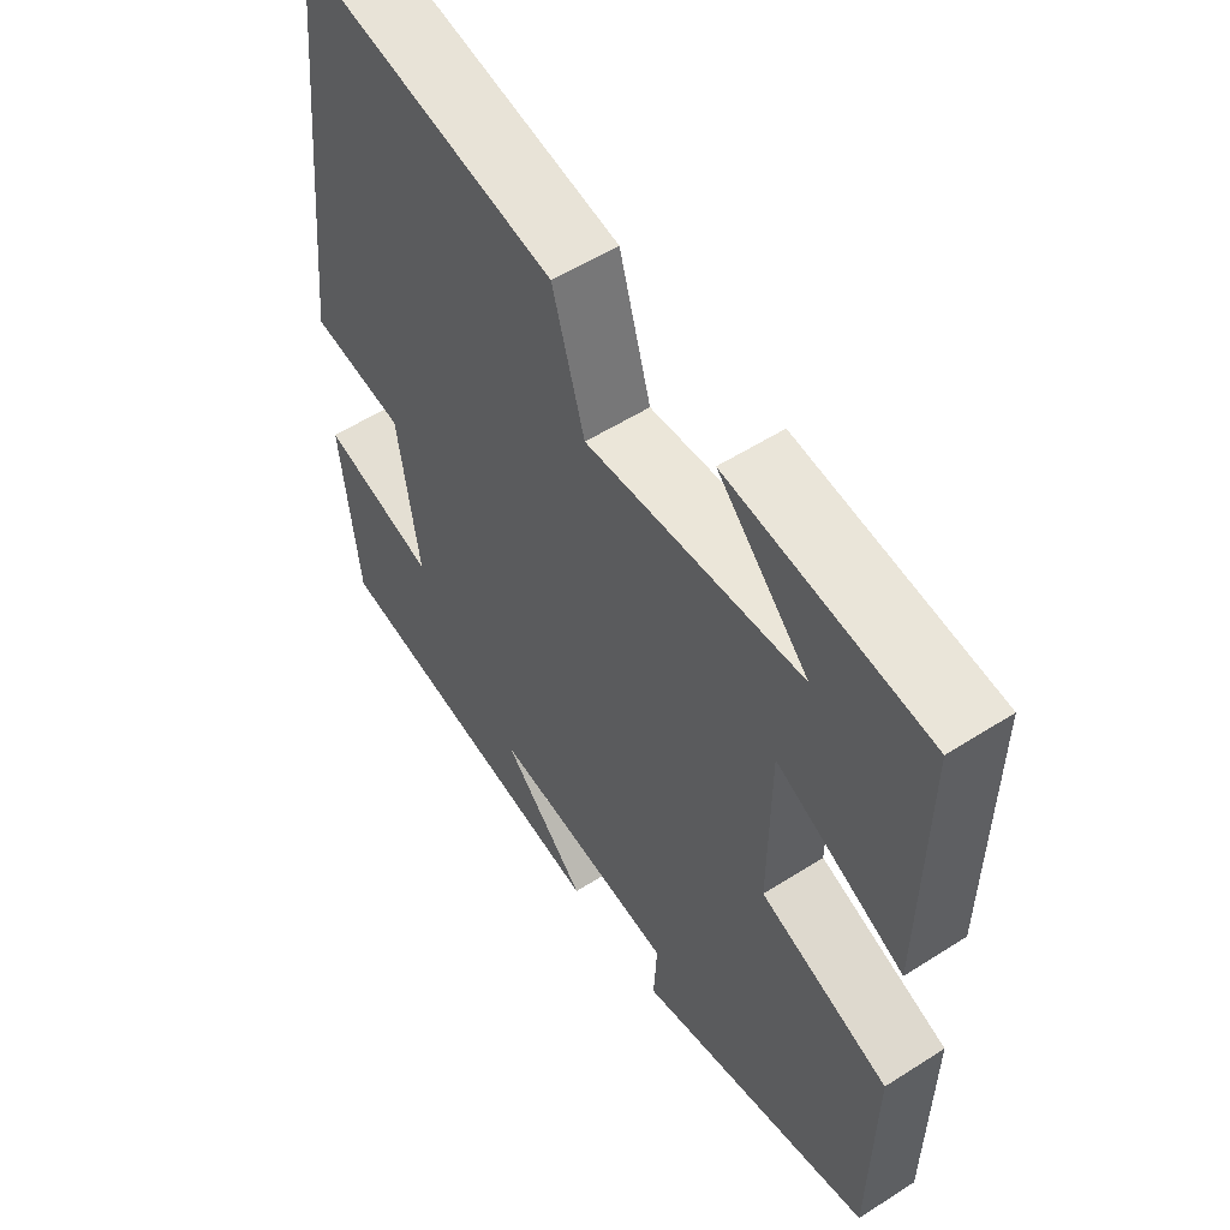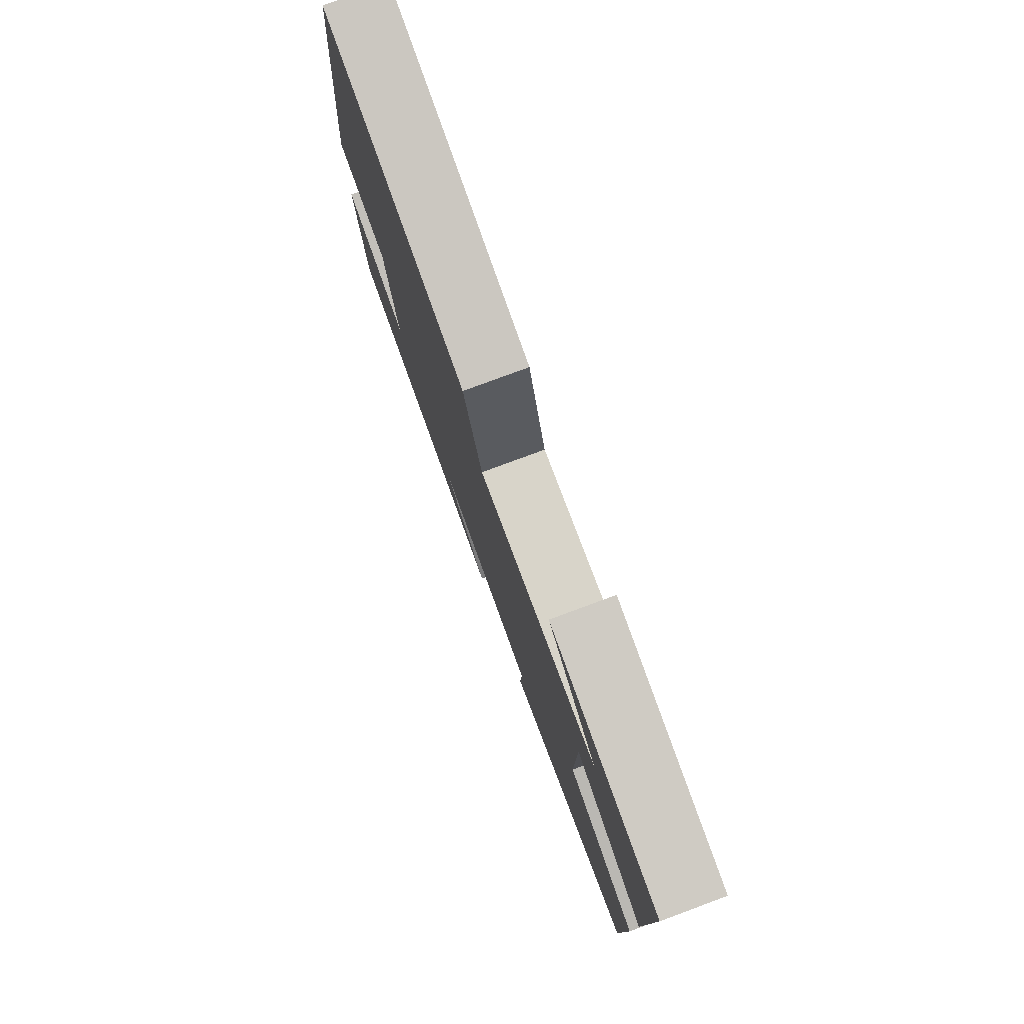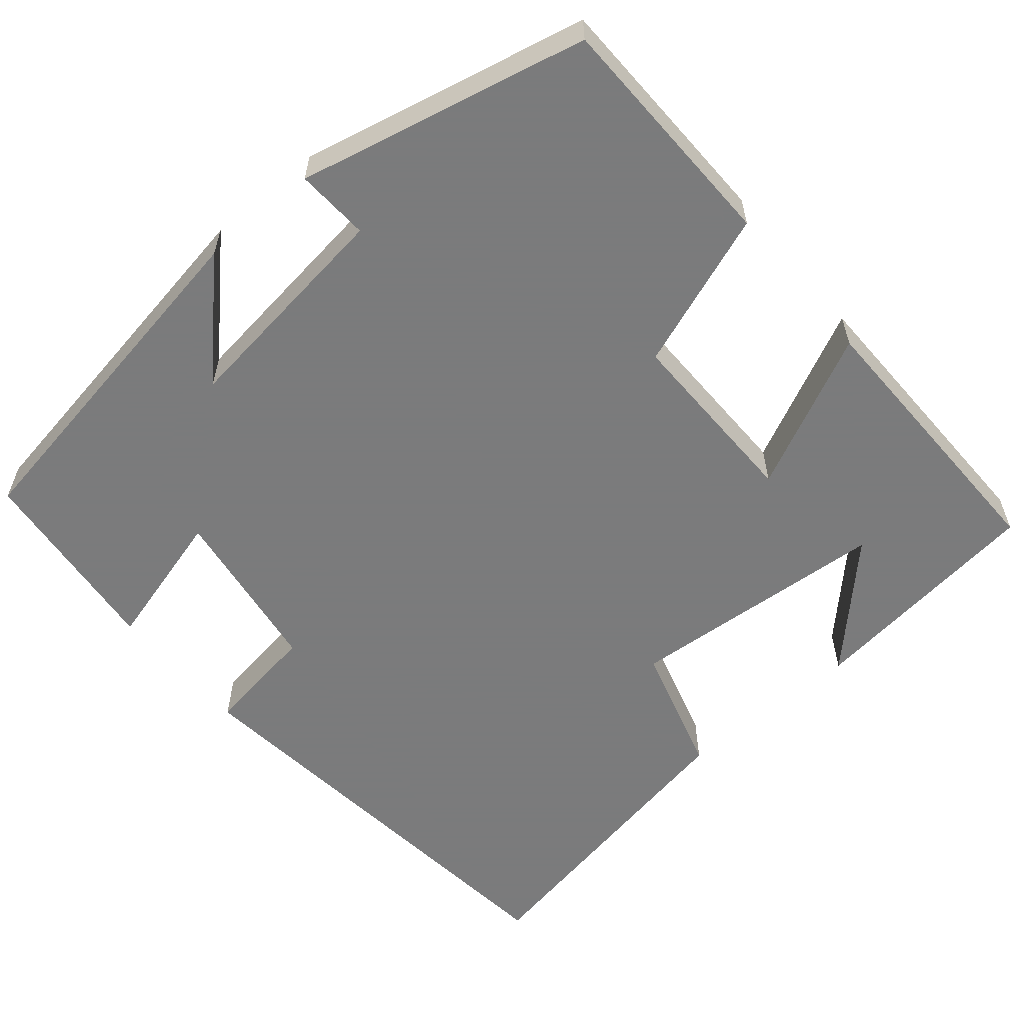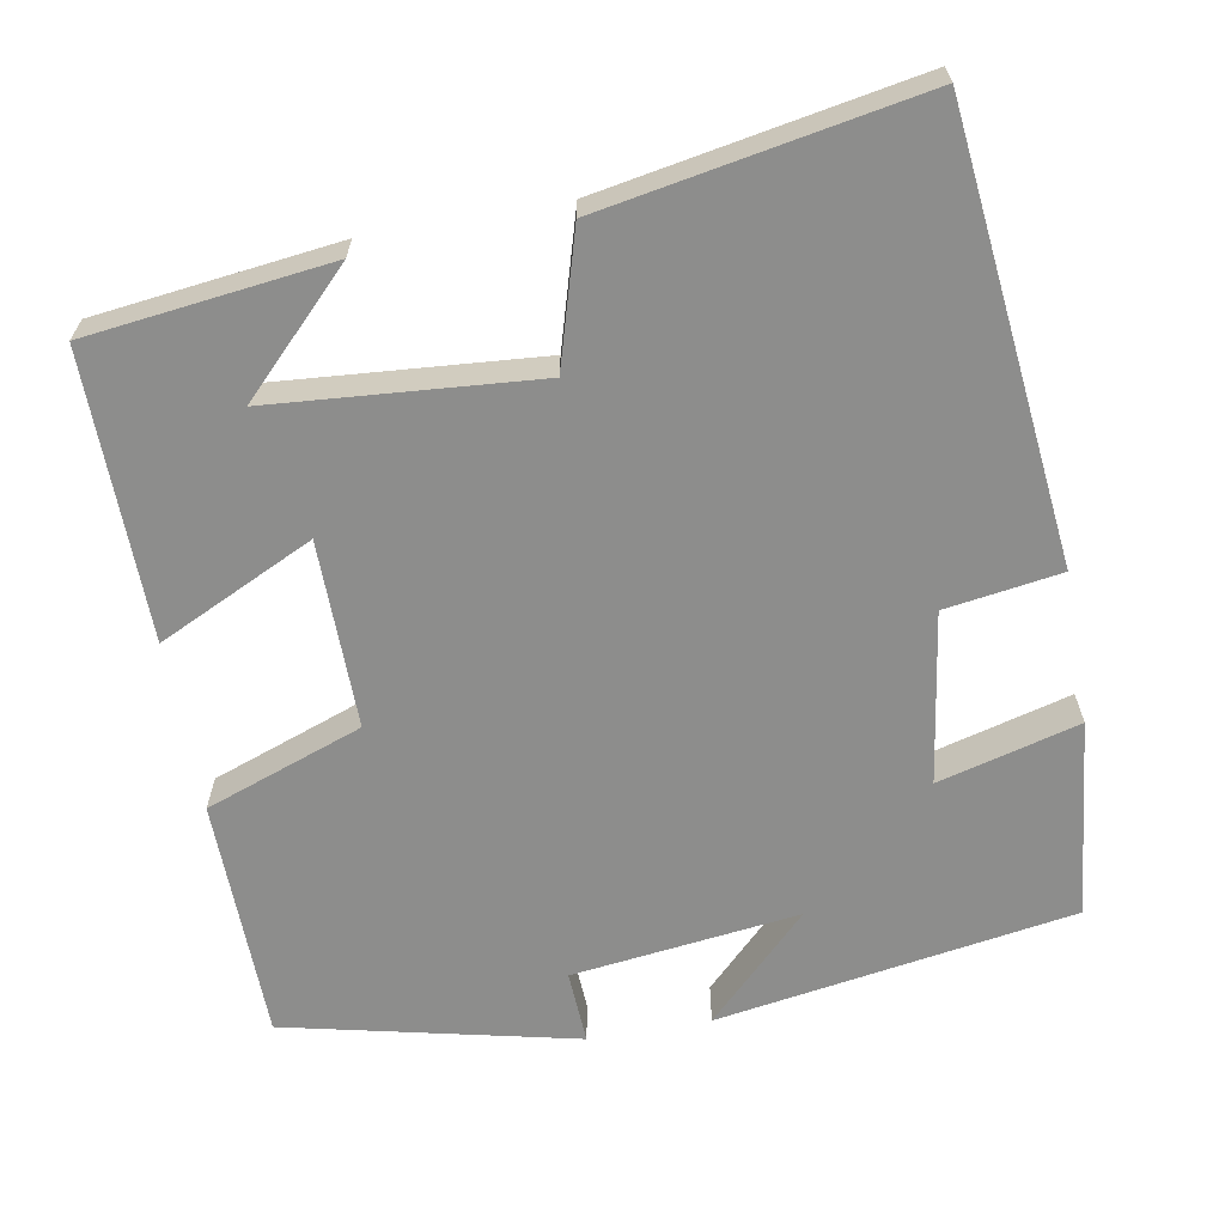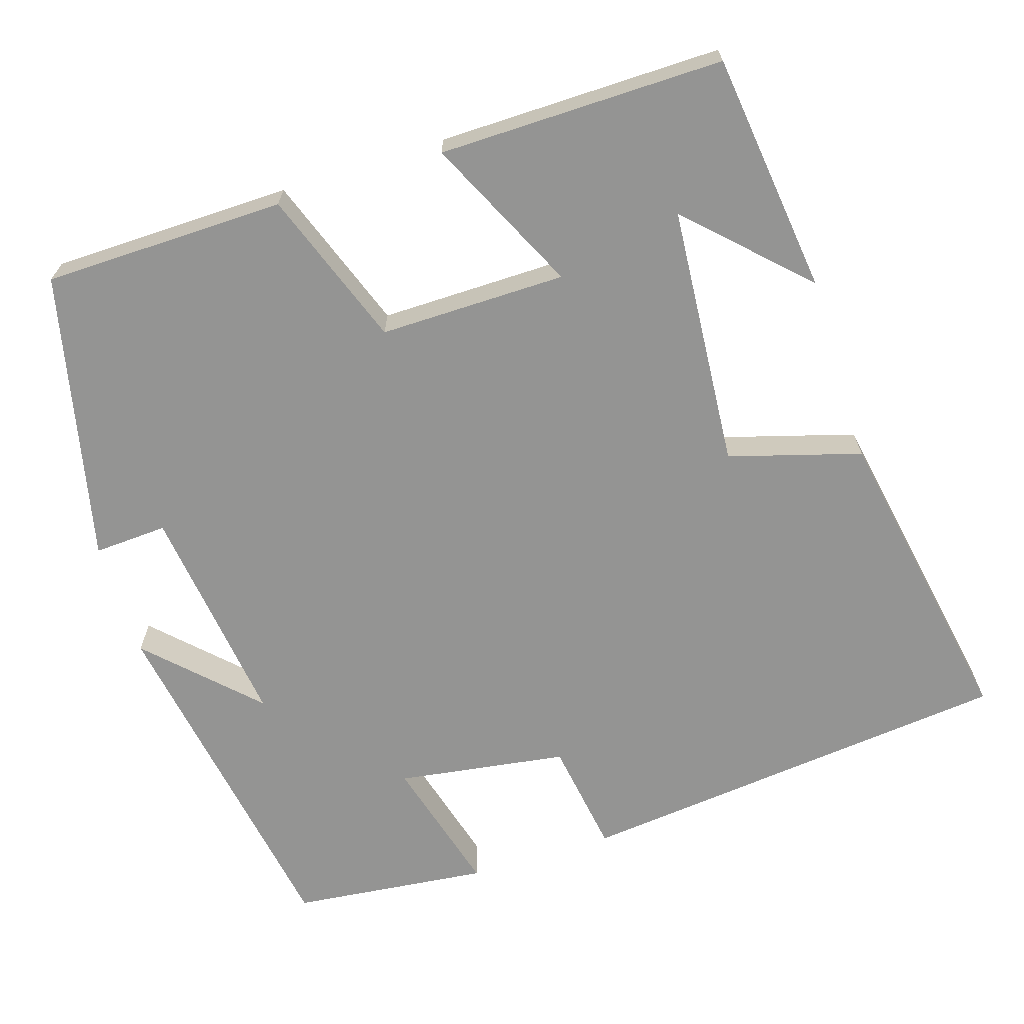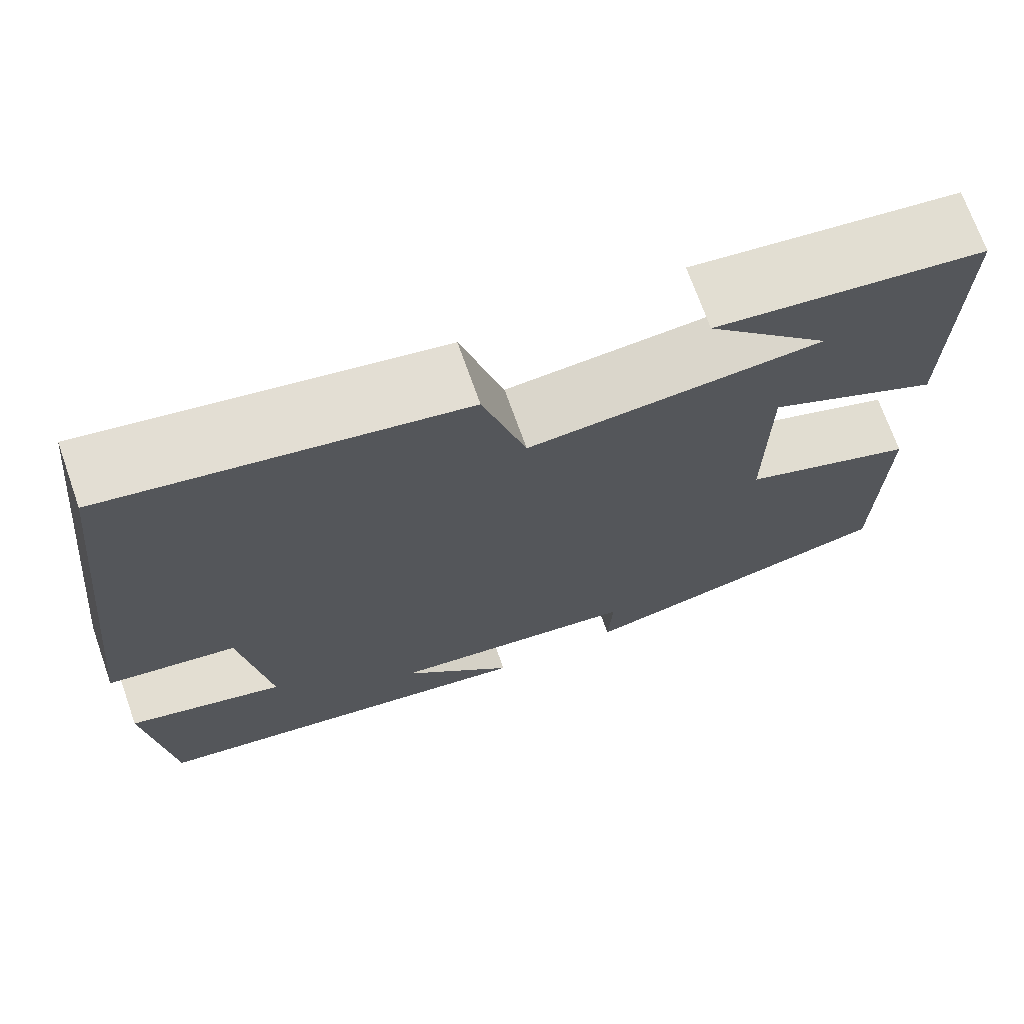
<metadata>
{"format":"obj","ext":"obj","renderer":"f3d","projection":"perspective","resolution":1024,"background":"white","views":[{"elev":54.6,"azim":-124.1,"up":"+Z"},{"elev":78.9,"azim":-110.3,"up":"+Z"},{"elev":-58.4,"azim":-139.8,"up":"+Y"},{"elev":-64.4,"azim":10.1,"up":"+Y"},{"elev":-67.0,"azim":-72.4,"up":"+Y"},{"elev":71.0,"azim":160.5,"up":"+Z"}]}
</metadata>
<code>
v 0.473 0.07 -0.426
v 0.023 0.07 -0.5
v 0.152 0.07 -0.371
v -0.134 0.07 -0.407
v -0.129 0.07 -0.5
v -0.495 0.07 -0.417
v -0.5 0.07 -0.111
v -0.302 0.07 -0.039
v -0.304 0.07 0.197
v -0.5 0.07 0.103
v -0.504 0.07 0.463
v -0.199 0.07 0.5
v -0.338 0.07 0.359
v -0.006 0.07 0.333
v 0.043 0.07 0.5
v 0.44 0.07 0.572
v 0.5 0.07 0.014
v 0.355 0.07 -0.008
v 0.323 0.07 -0.224
v 0.5 0.07 -0.176
v 0.473 0 -0.426
v 0.023 0 -0.5
v 0.152 0 -0.371
v -0.134 0 -0.407
v -0.129 0 -0.5
v -0.495 0 -0.417
v -0.5 0 -0.111
v -0.302 0 -0.039
v -0.304 0 0.197
v -0.5 0 0.103
v -0.504 0 0.463
v -0.199 0 0.5
v -0.338 0 0.359
v -0.006 0 0.333
v 0.043 0 0.5
v 0.44 0 0.572
v 0.5 0 0.014
v 0.355 0 -0.008
v 0.323 0 -0.224
v 0.5 0 -0.176
f 19 20 1 2
f 15 16 17 18
f 14 15 18 19
f 13 14 19
f 11 12 13
f 9 10 11 13
f 9 13 19
f 8 9 19
f 4 5 6 7
f 3 4 7 8
f 19 2 3
f 3 8 19
f 22 21 40 39
f 38 37 36 35
f 39 38 35 34
f 39 34 33
f 33 32 31
f 33 31 30 29
f 39 33 29
f 39 29 28
f 27 26 25 24
f 28 27 24 23
f 23 22 39
f 39 28 23
f 1 21 22 2
f 2 22 23 3
f 3 23 24 4
f 4 24 25 5
f 5 25 26 6
f 6 26 27 7
f 7 27 28 8
f 8 28 29 9
f 9 29 30 10
f 10 30 31 11
f 11 31 32 12
f 12 32 33 13
f 13 33 34 14
f 14 34 35 15
f 15 35 36 16
f 16 36 37 17
f 17 37 38 18
f 18 38 39 19
f 19 39 40 20
f 20 40 21 1

</code>
